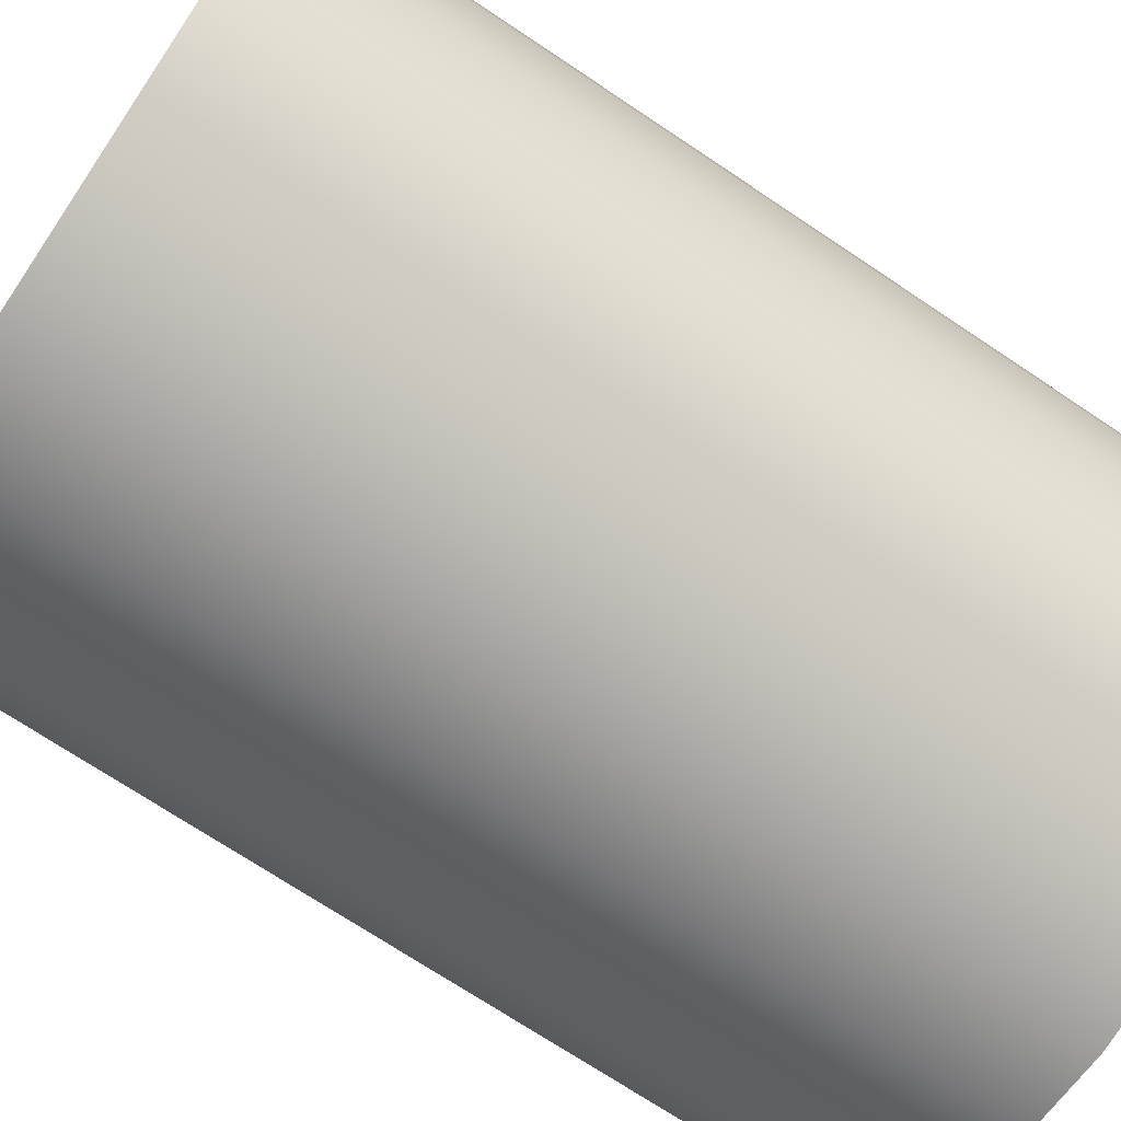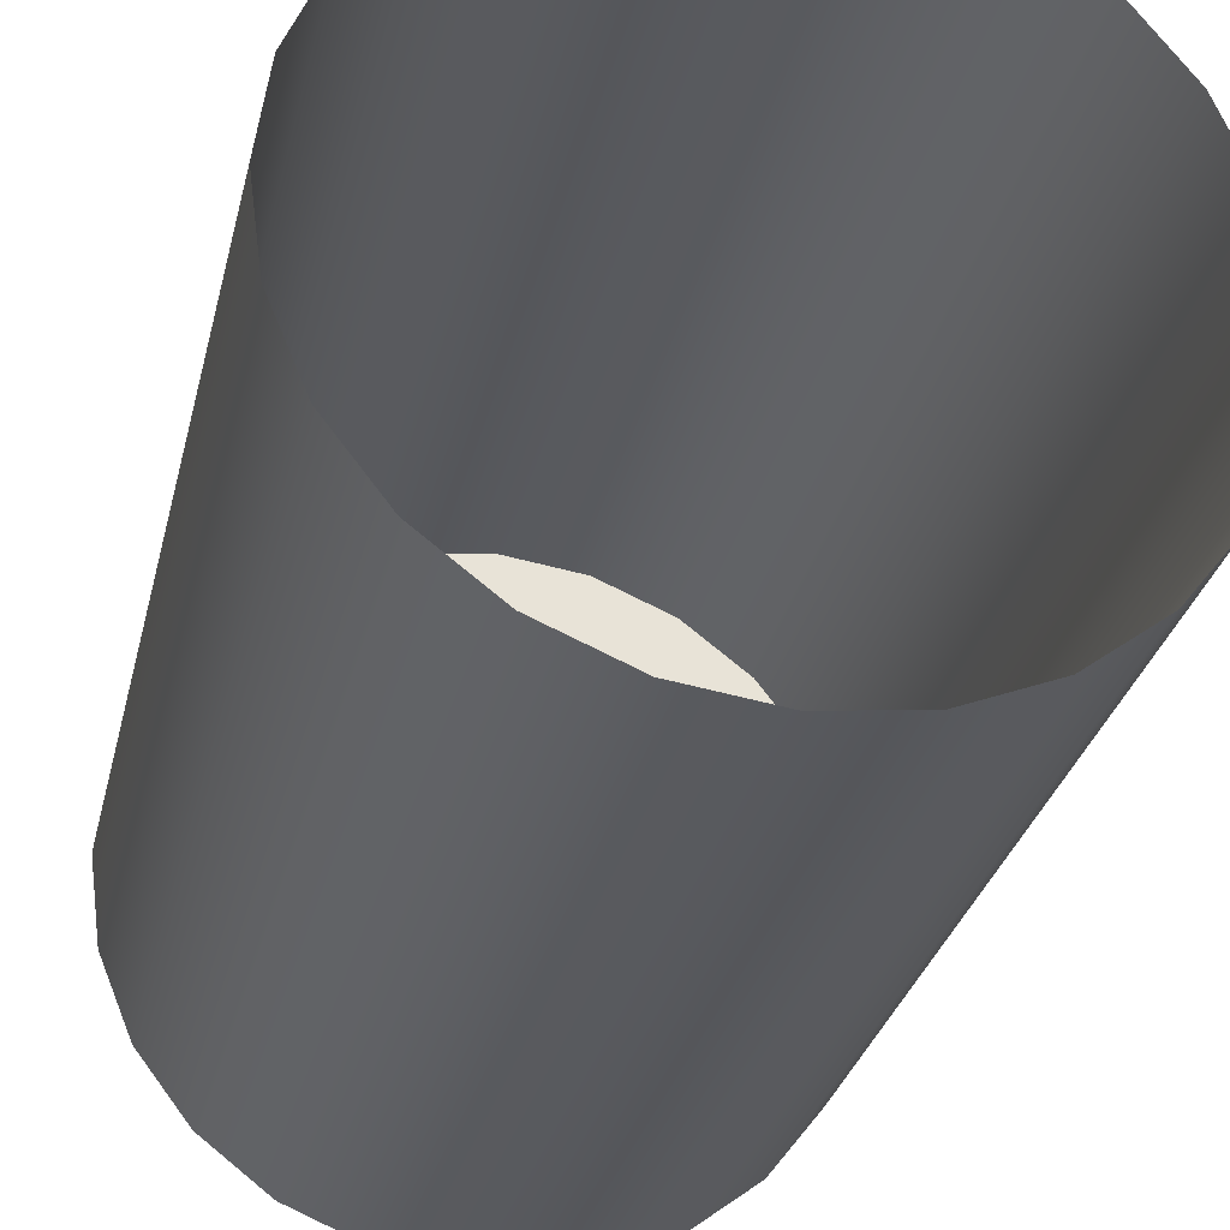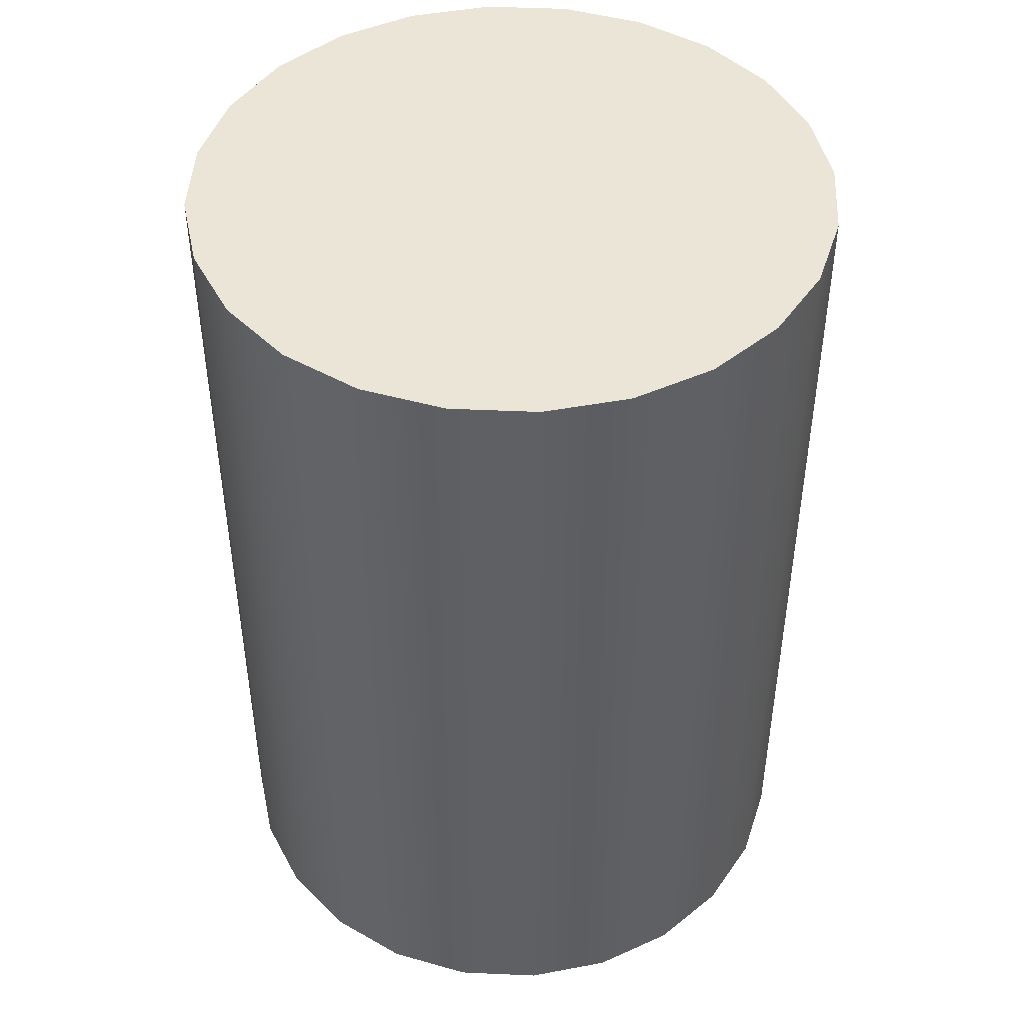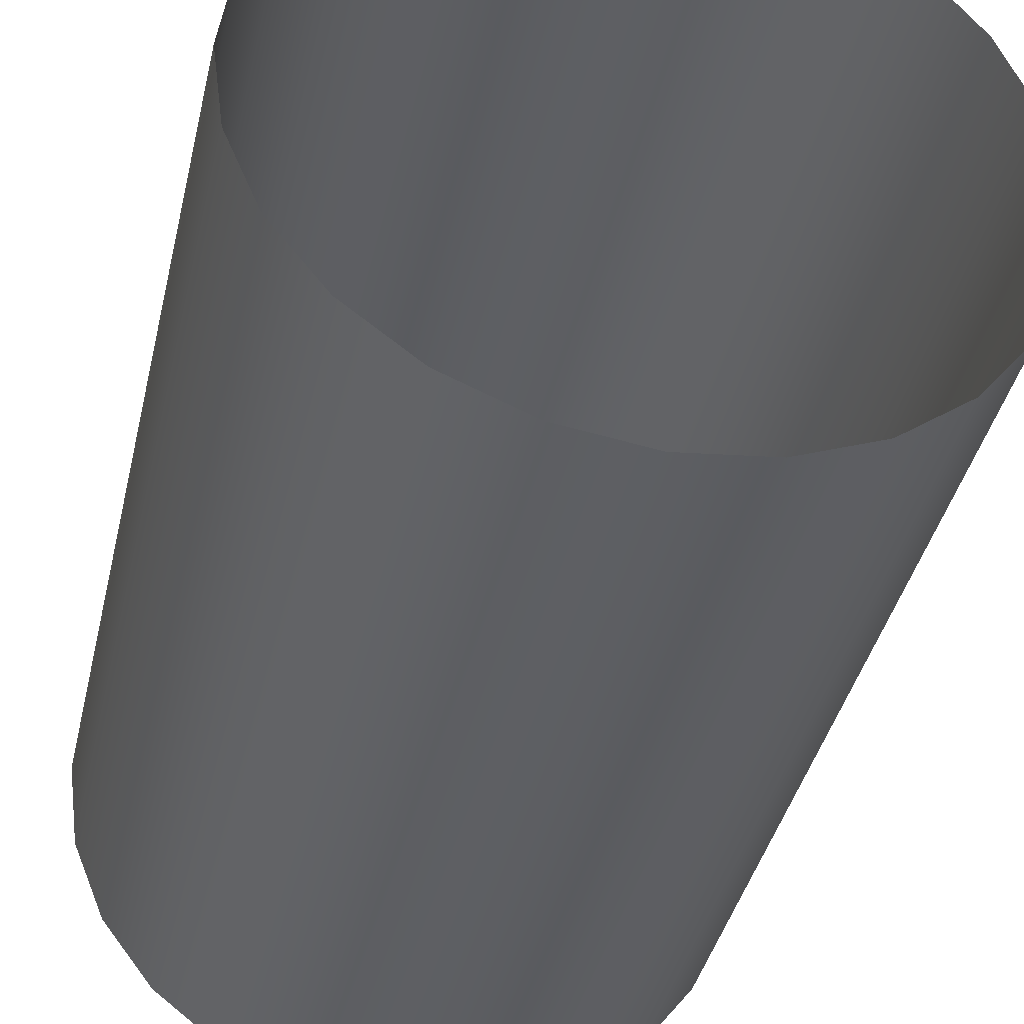
<metadata>
{"format":"obj","ext":"obj","renderer":"f3d","projection":"perspective","resolution":1024,"background":"white","views":[{"elev":-70.9,"azim":56.1,"up":"+Y"},{"elev":-30.2,"azim":167.1,"up":"+Y"},{"elev":46.0,"azim":-4.6,"up":"+Z"},{"elev":-39.8,"azim":167.2,"up":"+Y"}]}
</metadata>
<code>
o mesh33/mesh33-geometry/material_6/component_1#mesh33-geometry
v 0.0179 0.3427 0.3943
v 0.0179 0.3427 0.4006
v 0.01782 0.3432 0.3943
v 0.0176 0.3438 0.3943
v 0.0176 0.3438 0.4006
v 0.01724 0.3442 0.3943
v 0.01782 0.3432 0.3943
v 0.01782 0.3432 0.4006
v 0.0176 0.3438 0.3943
v 0.01782 0.3432 0.4006
v 0.01782 0.3432 0.3943
v 0.0179 0.3427 0.4006
v 0.0179 0.3427 0.4006
v 0.0179 0.3427 0.3943
v 0.01782 0.3421 0.4006
v 0.01782 0.3421 0.3943
v 0.01782 0.3421 0.4006
v 0.0179 0.3427 0.3943
v 0.01678 0.3446 0.3943
v 0.01724 0.3442 0.3943
v 0.01678 0.3446 0.4006
v 0.01625 0.3448 0.3943
v 0.01678 0.3446 0.3943
v 0.01625 0.3448 0.4006
v 0.01724 0.3442 0.4006
v 0.01724 0.3442 0.3943
v 0.0176 0.3438 0.4006
v 0.0176 0.3438 0.4006
v 0.0176 0.3438 0.3943
v 0.01782 0.3432 0.4006
v 0.0179 0.3427 0.4006
v 0.01782 0.3421 0.4006
v 0.01782 0.3432 0.4006
v 0.0176 0.3415 0.3943
v 0.0176 0.3415 0.4006
v 0.01782 0.3421 0.3943
v 0.01782 0.3421 0.4006
v 0.01782 0.3421 0.3943
v 0.0176 0.3415 0.4006
v 0.01567 0.3449 0.3943
v 0.01625 0.3448 0.3943
v 0.01567 0.3449 0.4006
v 0.01724 0.3442 0.4006
v 0.01678 0.3446 0.4006
v 0.01724 0.3442 0.3943
v 0.01678 0.3446 0.4006
v 0.01625 0.3448 0.4006
v 0.01678 0.3446 0.3943
v 0.01625 0.3448 0.4006
v 0.01567 0.3449 0.4006
v 0.01625 0.3448 0.3943
v 0.0176 0.3438 0.4006
v 0.0176 0.3415 0.4006
v 0.01724 0.3442 0.4006
v 0.01782 0.3432 0.4006
v 0.01782 0.3421 0.4006
v 0.0176 0.3438 0.4006
v 0.0176 0.3415 0.4006
v 0.0176 0.3415 0.3943
v 0.01724 0.3411 0.4006
v 0.01782 0.3421 0.4006
v 0.0176 0.3415 0.4006
v 0.0176 0.3438 0.4006
v 0.01724 0.3411 0.3943
v 0.01724 0.3411 0.4006
v 0.0176 0.3415 0.3943
v 0.01456 0.3446 0.3943
v 0.0151 0.3448 0.3943
v 0.01456 0.3446 0.4006
v 0.0151 0.3448 0.3943
v 0.01567 0.3449 0.3943
v 0.0151 0.3448 0.4006
v 0.01567 0.3449 0.4006
v 0.0151 0.3448 0.4006
v 0.01567 0.3449 0.3943
v 0.01724 0.3442 0.4006
v 0.01724 0.3411 0.4006
v 0.01678 0.3446 0.4006
v 0.01678 0.3446 0.4006
v 0.01678 0.3407 0.4006
v 0.01625 0.3448 0.4006
v 0.01625 0.3448 0.4006
v 0.01625 0.3405 0.4006
v 0.01567 0.3449 0.4006
v 0.0176 0.3415 0.4006
v 0.01724 0.3411 0.4006
v 0.01724 0.3442 0.4006
v 0.01724 0.3411 0.3943
v 0.01678 0.3407 0.3943
v 0.01724 0.3411 0.4006
v 0.01567 0.3404 0.3943
v 0.0151 0.3405 0.3943
v 0.01567 0.3404 0.4006
v 0.01625 0.3405 0.3943
v 0.01567 0.3404 0.3943
v 0.01625 0.3405 0.4006
v 0.01678 0.3407 0.3943
v 0.01625 0.3405 0.3943
v 0.01678 0.3407 0.4006
v 0.0151 0.3448 0.4006
v 0.01456 0.3446 0.4006
v 0.0151 0.3448 0.3943
v 0.01456 0.3446 0.4006
v 0.0141 0.3442 0.4006
v 0.01456 0.3446 0.3943
v 0.01567 0.3449 0.4006
v 0.01567 0.3404 0.4006
v 0.0151 0.3448 0.4006
v 0.01724 0.3411 0.4006
v 0.01678 0.3407 0.4006
v 0.01678 0.3446 0.4006
v 0.01678 0.3407 0.4006
v 0.01625 0.3405 0.4006
v 0.01625 0.3448 0.4006
v 0.01625 0.3405 0.4006
v 0.01567 0.3404 0.4006
v 0.01567 0.3449 0.4006
v 0.01678 0.3407 0.4006
v 0.01724 0.3411 0.4006
v 0.01678 0.3407 0.3943
v 0.0151 0.3405 0.3943
v 0.01456 0.3407 0.3943
v 0.0151 0.3405 0.4006
v 0.0151 0.3405 0.4006
v 0.01567 0.3404 0.4006
v 0.0151 0.3405 0.3943
v 0.01567 0.3404 0.4006
v 0.01625 0.3405 0.4006
v 0.01567 0.3404 0.3943
v 0.01625 0.3405 0.4006
v 0.01678 0.3407 0.4006
v 0.01625 0.3405 0.3943
v 0.0141 0.3442 0.3943
v 0.01456 0.3446 0.3943
v 0.0141 0.3442 0.4006
v 0.0151 0.3448 0.4006
v 0.0151 0.3405 0.4006
v 0.01456 0.3446 0.4006
v 0.01456 0.3446 0.4006
v 0.01456 0.3407 0.4006
v 0.0141 0.3442 0.4006
v 0.01567 0.3404 0.4006
v 0.0151 0.3405 0.4006
v 0.0151 0.3448 0.4006
v 0.01456 0.3407 0.3943
v 0.0141 0.3411 0.3943
v 0.01456 0.3407 0.4006
v 0.01456 0.3407 0.4006
v 0.0151 0.3405 0.4006
v 0.01456 0.3407 0.3943
v 0.0141 0.3442 0.3943
v 0.0141 0.3442 0.4006
v 0.01375 0.3438 0.3943
v 0.0151 0.3405 0.4006
v 0.01456 0.3407 0.4006
v 0.01456 0.3446 0.4006
v 0.01456 0.3407 0.4006
v 0.0141 0.3411 0.4006
v 0.0141 0.3442 0.4006
v 0.01375 0.3415 0.3943
v 0.01375 0.3415 0.4006
v 0.0141 0.3411 0.3943
v 0.0141 0.3411 0.4006
v 0.01456 0.3407 0.4006
v 0.0141 0.3411 0.3943
v 0.01375 0.3438 0.4006
v 0.01375 0.3438 0.3943
v 0.0141 0.3442 0.4006
v 0.0141 0.3442 0.4006
v 0.0141 0.3411 0.4006
v 0.01375 0.3438 0.4006
v 0.01345 0.3427 0.3943
v 0.01345 0.3427 0.4006
v 0.01352 0.3421 0.3943
v 0.01352 0.3421 0.3943
v 0.01352 0.3421 0.4006
v 0.01375 0.3415 0.3943
v 0.0141 0.3411 0.4006
v 0.0141 0.3411 0.3943
v 0.01375 0.3415 0.4006
v 0.01375 0.3415 0.4006
v 0.01375 0.3415 0.3943
v 0.01352 0.3421 0.4006
v 0.01375 0.3438 0.3943
v 0.01375 0.3438 0.4006
v 0.01352 0.3432 0.3943
v 0.0141 0.3411 0.4006
v 0.01375 0.3415 0.4006
v 0.01375 0.3438 0.4006
v 0.01352 0.3421 0.4006
v 0.01352 0.3421 0.3943
v 0.01345 0.3427 0.4006
v 0.01345 0.3427 0.4006
v 0.01345 0.3427 0.3943
v 0.01352 0.3432 0.4006
v 0.01375 0.3415 0.4006
v 0.01352 0.3421 0.4006
v 0.01352 0.3432 0.4006
v 0.01352 0.3432 0.3943
v 0.01352 0.3432 0.4006
v 0.01345 0.3427 0.3943
v 0.01352 0.3432 0.4006
v 0.01352 0.3432 0.3943
v 0.01375 0.3438 0.4006
v 0.01375 0.3438 0.4006
v 0.01375 0.3415 0.4006
v 0.01352 0.3432 0.4006
v 0.01345 0.3427 0.4006
v 0.01352 0.3432 0.4006
v 0.01352 0.3421 0.4006
v 0.01782 0.3432 0.3943
v 0.0179 0.3427 0.4006
v 0.0179 0.3427 0.3943
v 0.01724 0.3442 0.3943
v 0.0176 0.3438 0.4006
v 0.0176 0.3438 0.3943
v 0.0176 0.3438 0.3943
v 0.01782 0.3432 0.4006
v 0.01782 0.3432 0.3943
v 0.0179 0.3427 0.4006
v 0.01782 0.3432 0.3943
v 0.01782 0.3432 0.4006
v 0.01782 0.3421 0.4006
v 0.0179 0.3427 0.3943
v 0.0179 0.3427 0.4006
v 0.0179 0.3427 0.3943
v 0.01782 0.3421 0.4006
v 0.01782 0.3421 0.3943
v 0.01678 0.3446 0.4006
v 0.01724 0.3442 0.3943
v 0.01678 0.3446 0.3943
v 0.01625 0.3448 0.4006
v 0.01678 0.3446 0.3943
v 0.01625 0.3448 0.3943
v 0.0176 0.3438 0.4006
v 0.01724 0.3442 0.3943
v 0.01724 0.3442 0.4006
v 0.01782 0.3432 0.4006
v 0.0176 0.3438 0.3943
v 0.0176 0.3438 0.4006
v 0.01782 0.3432 0.4006
v 0.01782 0.3421 0.4006
v 0.0179 0.3427 0.4006
v 0.01782 0.3421 0.3943
v 0.0176 0.3415 0.4006
v 0.0176 0.3415 0.3943
v 0.0176 0.3415 0.4006
v 0.01782 0.3421 0.3943
v 0.01782 0.3421 0.4006
v 0.01567 0.3449 0.4006
v 0.01625 0.3448 0.3943
v 0.01567 0.3449 0.3943
v 0.01724 0.3442 0.3943
v 0.01678 0.3446 0.4006
v 0.01724 0.3442 0.4006
v 0.01678 0.3446 0.3943
v 0.01625 0.3448 0.4006
v 0.01678 0.3446 0.4006
v 0.01625 0.3448 0.3943
v 0.01567 0.3449 0.4006
v 0.01625 0.3448 0.4006
v 0.01724 0.3442 0.4006
v 0.0176 0.3415 0.4006
v 0.0176 0.3438 0.4006
v 0.0176 0.3438 0.4006
v 0.01782 0.3421 0.4006
v 0.01782 0.3432 0.4006
v 0.01724 0.3411 0.4006
v 0.0176 0.3415 0.3943
v 0.0176 0.3415 0.4006
v 0.0176 0.3438 0.4006
v 0.0176 0.3415 0.4006
v 0.01782 0.3421 0.4006
v 0.0176 0.3415 0.3943
v 0.01724 0.3411 0.4006
v 0.01724 0.3411 0.3943
v 0.01456 0.3446 0.4006
v 0.0151 0.3448 0.3943
v 0.01456 0.3446 0.3943
v 0.0151 0.3448 0.4006
v 0.01567 0.3449 0.3943
v 0.0151 0.3448 0.3943
v 0.01567 0.3449 0.3943
v 0.0151 0.3448 0.4006
v 0.01567 0.3449 0.4006
v 0.01678 0.3446 0.4006
v 0.01724 0.3411 0.4006
v 0.01724 0.3442 0.4006
v 0.01625 0.3448 0.4006
v 0.01678 0.3407 0.4006
v 0.01678 0.3446 0.4006
v 0.01567 0.3449 0.4006
v 0.01625 0.3405 0.4006
v 0.01625 0.3448 0.4006
v 0.01724 0.3442 0.4006
v 0.01724 0.3411 0.4006
v 0.0176 0.3415 0.4006
v 0.01724 0.3411 0.4006
v 0.01678 0.3407 0.3943
v 0.01724 0.3411 0.3943
v 0.01567 0.3404 0.4006
v 0.0151 0.3405 0.3943
v 0.01567 0.3404 0.3943
v 0.01625 0.3405 0.4006
v 0.01567 0.3404 0.3943
v 0.01625 0.3405 0.3943
v 0.01678 0.3407 0.4006
v 0.01625 0.3405 0.3943
v 0.01678 0.3407 0.3943
v 0.0151 0.3448 0.3943
v 0.01456 0.3446 0.4006
v 0.0151 0.3448 0.4006
v 0.01456 0.3446 0.3943
v 0.0141 0.3442 0.4006
v 0.01456 0.3446 0.4006
v 0.0151 0.3448 0.4006
v 0.01567 0.3404 0.4006
v 0.01567 0.3449 0.4006
v 0.01678 0.3446 0.4006
v 0.01678 0.3407 0.4006
v 0.01724 0.3411 0.4006
v 0.01625 0.3448 0.4006
v 0.01625 0.3405 0.4006
v 0.01678 0.3407 0.4006
v 0.01567 0.3449 0.4006
v 0.01567 0.3404 0.4006
v 0.01625 0.3405 0.4006
v 0.01678 0.3407 0.3943
v 0.01724 0.3411 0.4006
v 0.01678 0.3407 0.4006
v 0.0151 0.3405 0.4006
v 0.01456 0.3407 0.3943
v 0.0151 0.3405 0.3943
v 0.0151 0.3405 0.3943
v 0.01567 0.3404 0.4006
v 0.0151 0.3405 0.4006
v 0.01567 0.3404 0.3943
v 0.01625 0.3405 0.4006
v 0.01567 0.3404 0.4006
v 0.01625 0.3405 0.3943
v 0.01678 0.3407 0.4006
v 0.01625 0.3405 0.4006
v 0.0141 0.3442 0.4006
v 0.01456 0.3446 0.3943
v 0.0141 0.3442 0.3943
v 0.01456 0.3446 0.4006
v 0.0151 0.3405 0.4006
v 0.0151 0.3448 0.4006
v 0.0141 0.3442 0.4006
v 0.01456 0.3407 0.4006
v 0.01456 0.3446 0.4006
v 0.0151 0.3448 0.4006
v 0.0151 0.3405 0.4006
v 0.01567 0.3404 0.4006
v 0.01456 0.3407 0.4006
v 0.0141 0.3411 0.3943
v 0.01456 0.3407 0.3943
v 0.01456 0.3407 0.3943
v 0.0151 0.3405 0.4006
v 0.01456 0.3407 0.4006
v 0.01375 0.3438 0.3943
v 0.0141 0.3442 0.4006
v 0.0141 0.3442 0.3943
v 0.01456 0.3446 0.4006
v 0.01456 0.3407 0.4006
v 0.0151 0.3405 0.4006
v 0.0141 0.3442 0.4006
v 0.0141 0.3411 0.4006
v 0.01456 0.3407 0.4006
v 0.0141 0.3411 0.3943
v 0.01375 0.3415 0.4006
v 0.01375 0.3415 0.3943
v 0.0141 0.3411 0.3943
v 0.01456 0.3407 0.4006
v 0.0141 0.3411 0.4006
v 0.0141 0.3442 0.4006
v 0.01375 0.3438 0.3943
v 0.01375 0.3438 0.4006
v 0.01375 0.3438 0.4006
v 0.0141 0.3411 0.4006
v 0.0141 0.3442 0.4006
v 0.01352 0.3421 0.3943
v 0.01345 0.3427 0.4006
v 0.01345 0.3427 0.3943
v 0.01375 0.3415 0.3943
v 0.01352 0.3421 0.4006
v 0.01352 0.3421 0.3943
v 0.01375 0.3415 0.4006
v 0.0141 0.3411 0.3943
v 0.0141 0.3411 0.4006
v 0.01352 0.3421 0.4006
v 0.01375 0.3415 0.3943
v 0.01375 0.3415 0.4006
v 0.01352 0.3432 0.3943
v 0.01375 0.3438 0.4006
v 0.01375 0.3438 0.3943
v 0.01375 0.3438 0.4006
v 0.01375 0.3415 0.4006
v 0.0141 0.3411 0.4006
v 0.01345 0.3427 0.4006
v 0.01352 0.3421 0.3943
v 0.01352 0.3421 0.4006
v 0.01352 0.3432 0.4006
v 0.01345 0.3427 0.3943
v 0.01345 0.3427 0.4006
v 0.01352 0.3432 0.4006
v 0.01352 0.3421 0.4006
v 0.01375 0.3415 0.4006
v 0.01345 0.3427 0.3943
v 0.01352 0.3432 0.4006
v 0.01352 0.3432 0.3943
v 0.01375 0.3438 0.4006
v 0.01352 0.3432 0.3943
v 0.01352 0.3432 0.4006
v 0.01352 0.3432 0.4006
v 0.01375 0.3415 0.4006
v 0.01375 0.3438 0.4006
v 0.01352 0.3421 0.4006
v 0.01352 0.3432 0.4006
v 0.01345 0.3427 0.4006
f 1 2 3
f 4 5 6
f 7 8 9
f 10 11 12
f 13 14 15
f 16 17 18
f 19 20 21
f 22 23 24
f 25 26 27
f 28 29 30
f 31 32 33
f 34 35 36
f 37 38 39
f 40 41 42
f 43 44 45
f 46 47 48
f 49 50 51
f 52 53 54
f 55 56 57
f 58 59 60
f 61 62 63
f 64 65 66
f 67 68 69
f 70 71 72
f 73 74 75
f 76 77 78
f 79 80 81
f 82 83 84
f 85 86 87
f 88 89 90
f 91 92 93
f 94 95 96
f 97 98 99
f 100 101 102
f 103 104 105
f 106 107 108
f 109 110 111
f 112 113 114
f 115 116 117
f 118 119 120
f 121 122 123
f 124 125 126
f 127 128 129
f 130 131 132
f 133 134 135
f 136 137 138
f 139 140 141
f 142 143 144
f 145 146 147
f 148 149 150
f 151 152 153
f 154 155 156
f 157 158 159
f 160 161 162
f 163 164 165
f 166 167 168
f 169 170 171
f 172 173 174
f 175 176 177
f 178 179 180
f 181 182 183
f 184 185 186
f 187 188 189
f 190 191 192
f 193 194 195
f 196 197 198
f 199 200 201
f 202 203 204
f 205 206 207
f 208 209 210
f 211 212 213
f 214 215 216
f 217 218 219
f 220 221 222
f 223 224 225
f 226 227 228
f 229 230 231
f 232 233 234
f 235 236 237
f 238 239 240
f 241 242 243
f 244 245 246
f 247 248 249
f 250 251 252
f 253 254 255
f 256 257 258
f 259 260 261
f 262 263 264
f 265 266 267
f 268 269 270
f 271 272 273
f 274 275 276
f 277 278 279
f 280 281 282
f 283 284 285
f 286 287 288
f 289 290 291
f 292 293 294
f 295 296 297
f 298 299 300
f 301 302 303
f 304 305 306
f 307 308 309
f 310 311 312
f 313 314 315
f 316 317 318
f 319 320 321
f 322 323 324
f 325 326 327
f 328 329 330
f 331 332 333
f 334 335 336
f 337 338 339
f 340 341 342
f 343 344 345
f 346 347 348
f 349 350 351
f 352 353 354
f 355 356 357
f 358 359 360
f 361 362 363
f 364 365 366
f 367 368 369
f 370 371 372
f 373 374 375
f 376 377 378
f 379 380 381
f 382 383 384
f 385 386 387
f 388 389 390
f 391 392 393
f 394 395 396
f 397 398 399
f 400 401 402
f 403 404 405
f 406 407 408
f 409 410 411
f 412 413 414
f 415 416 417
f 418 419 420

</code>
